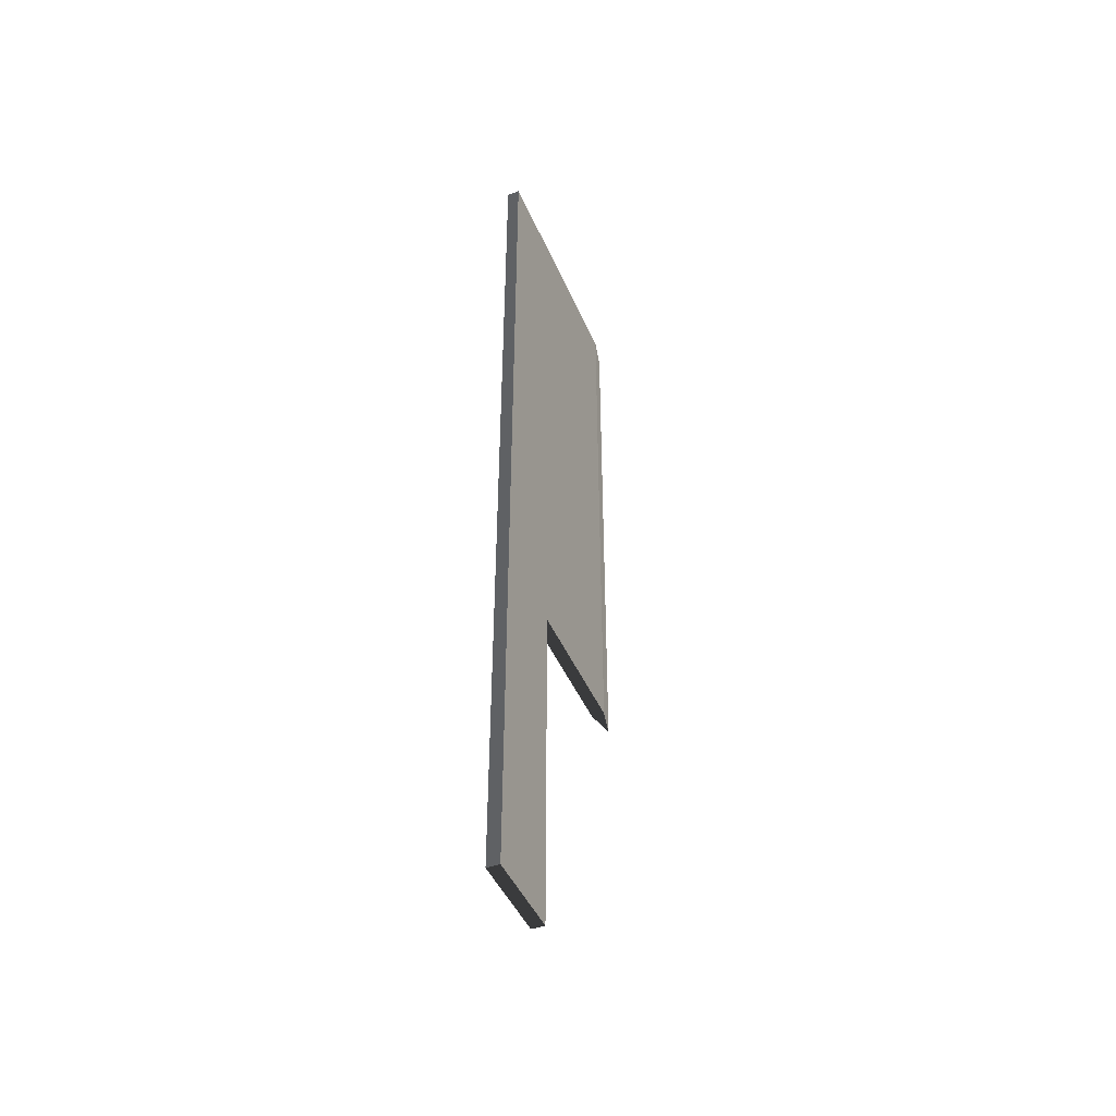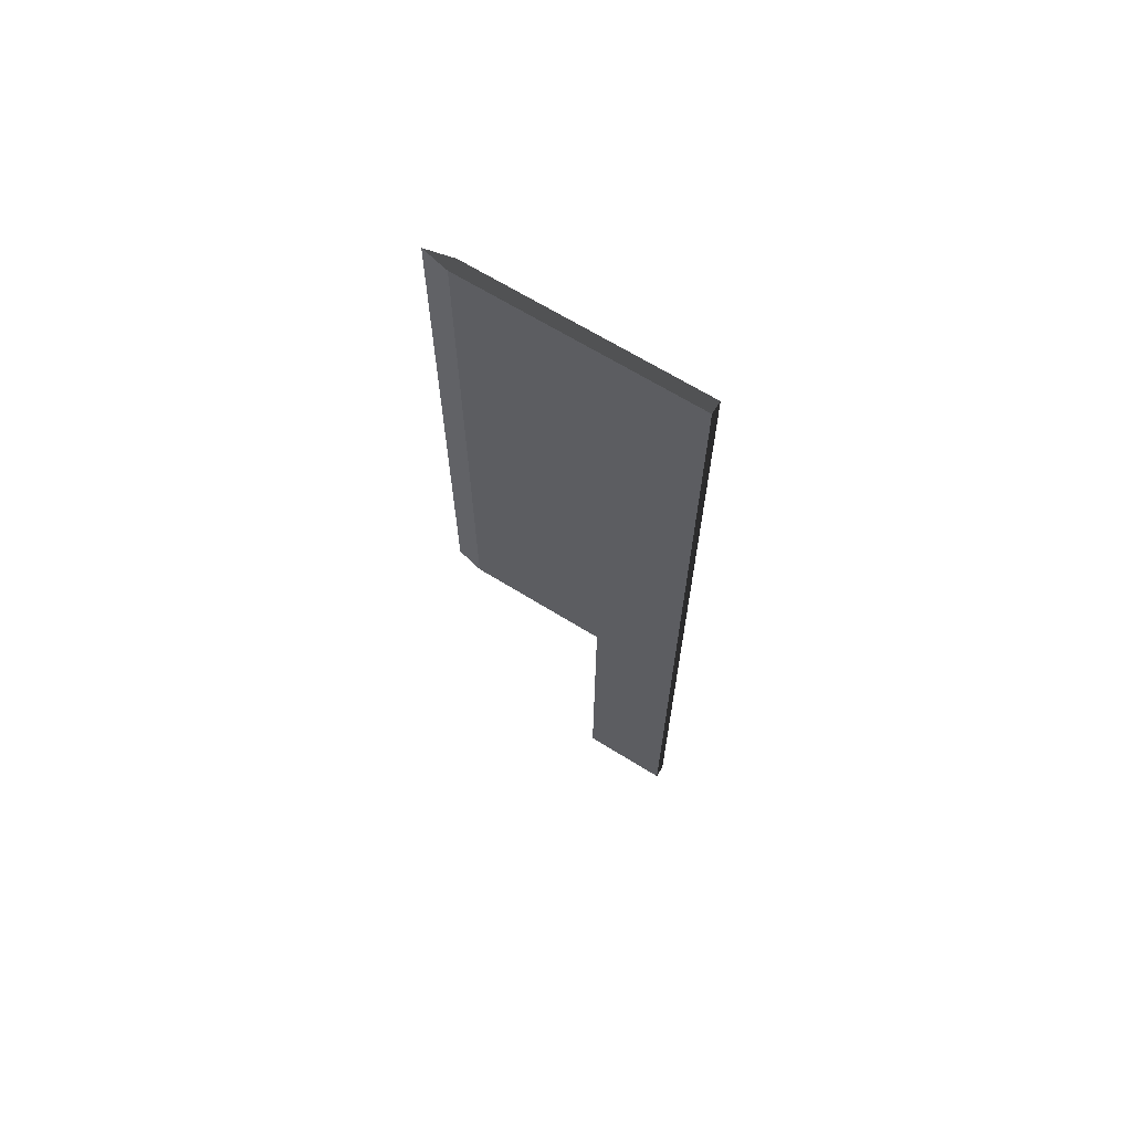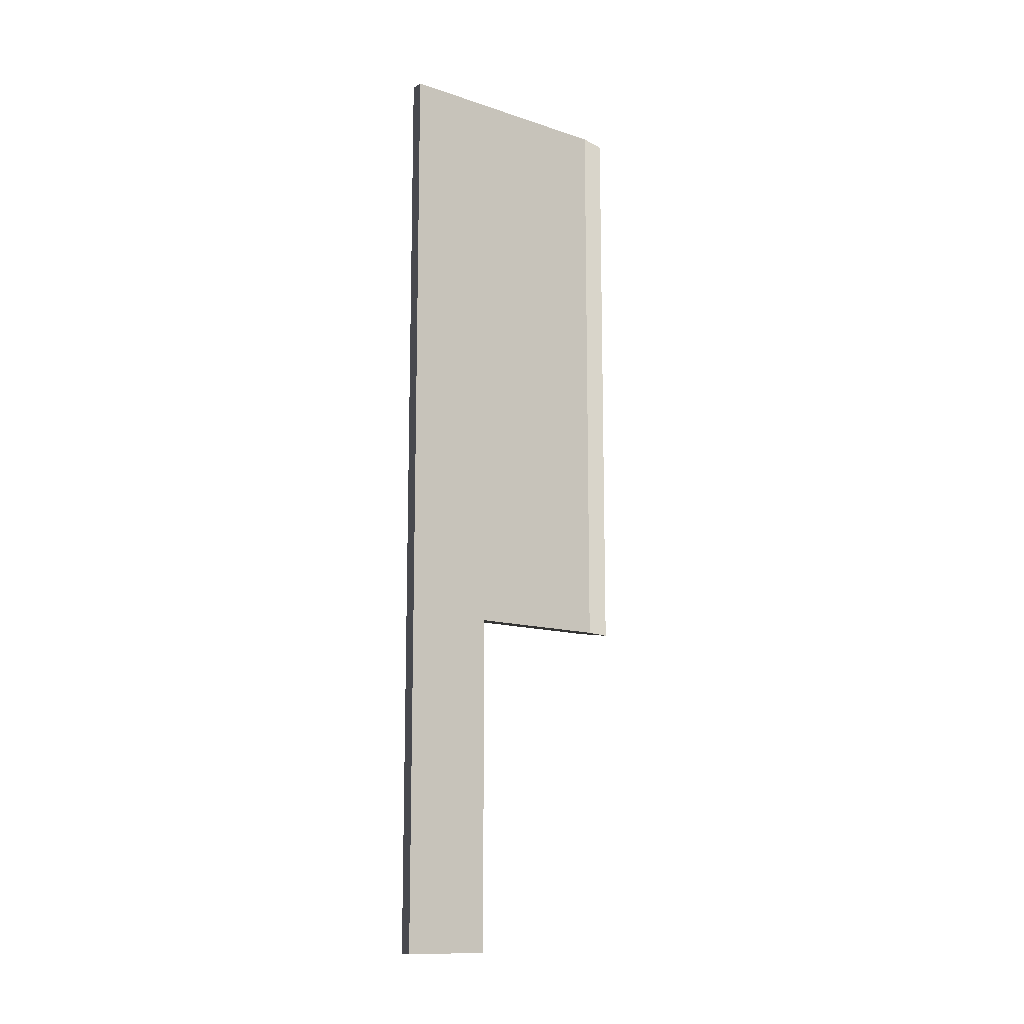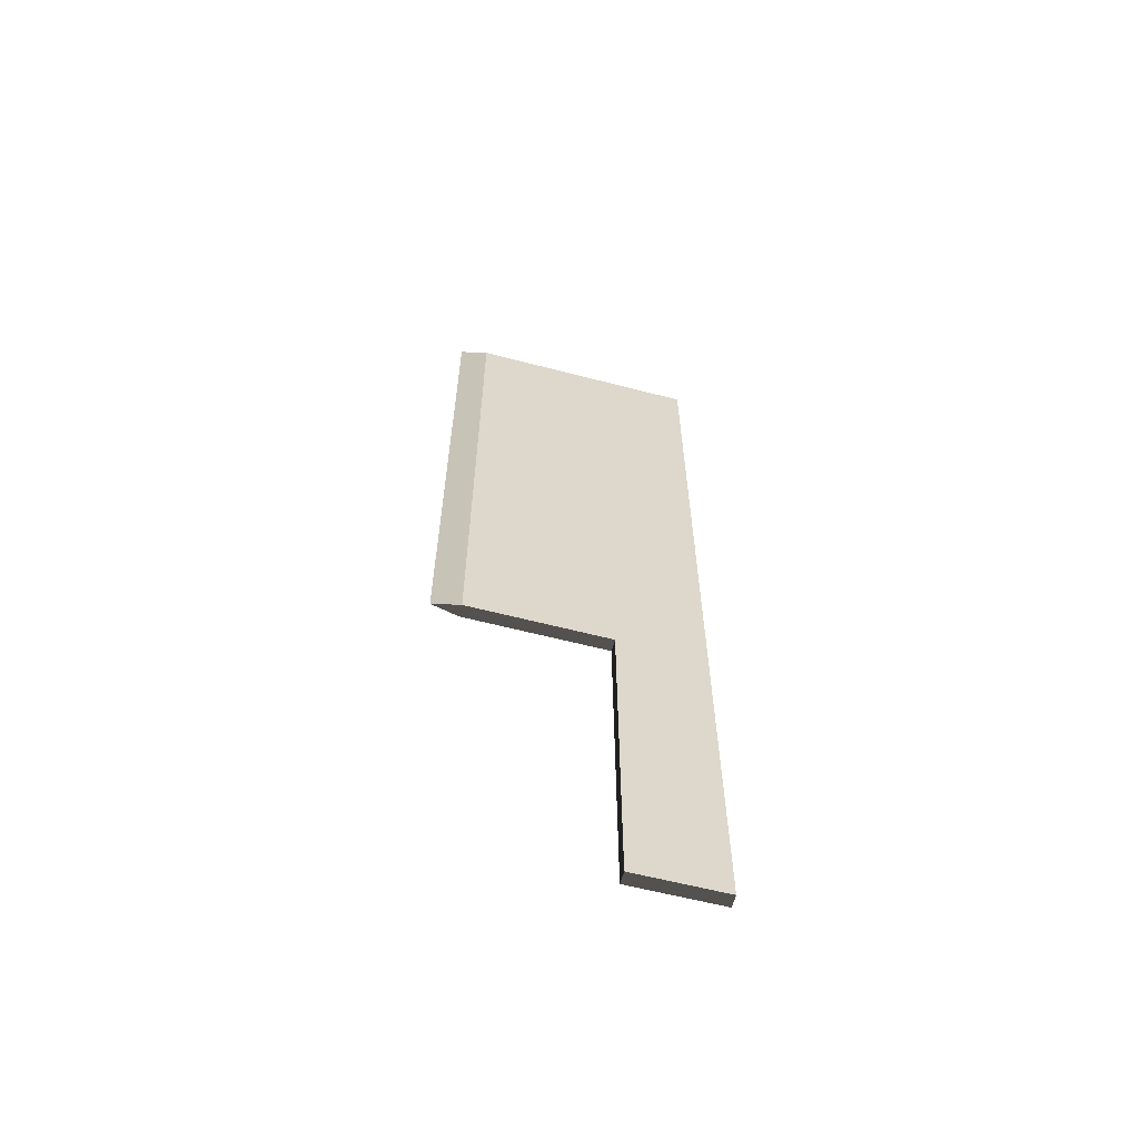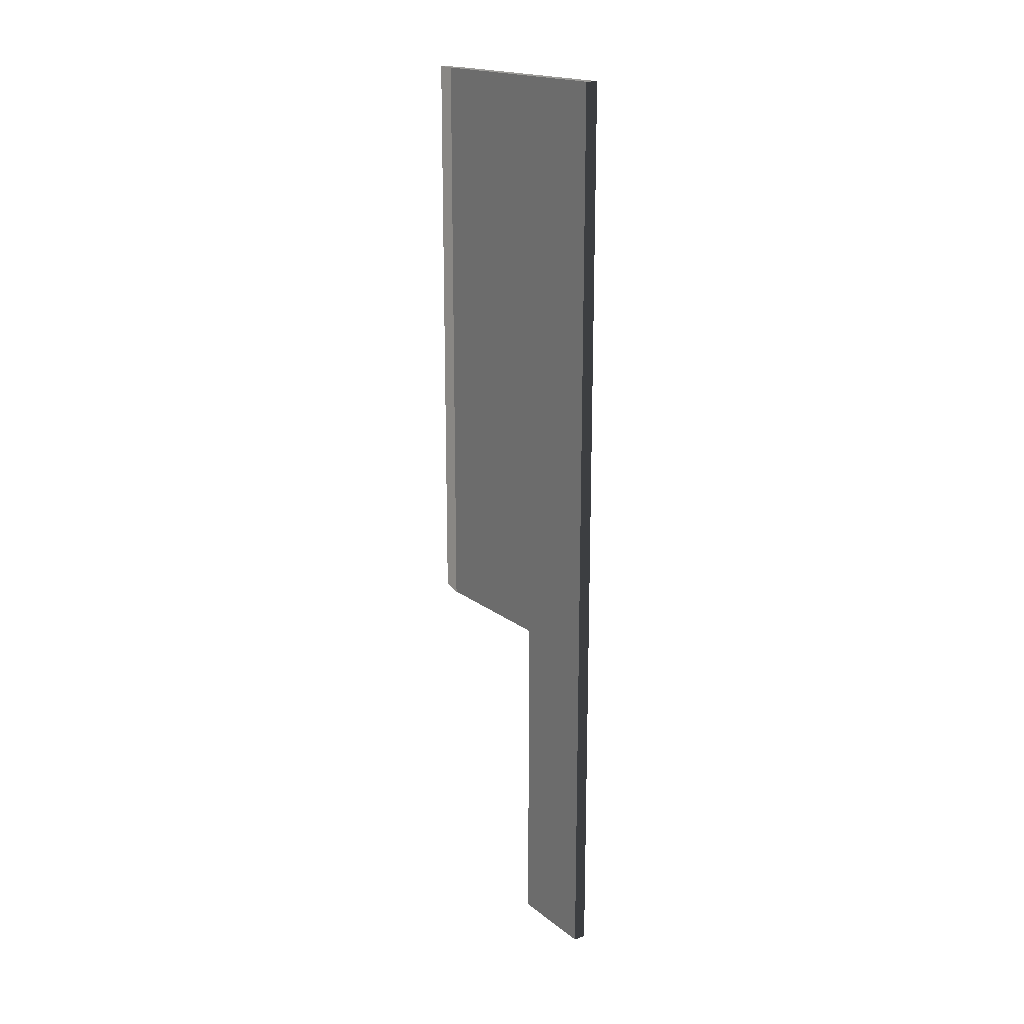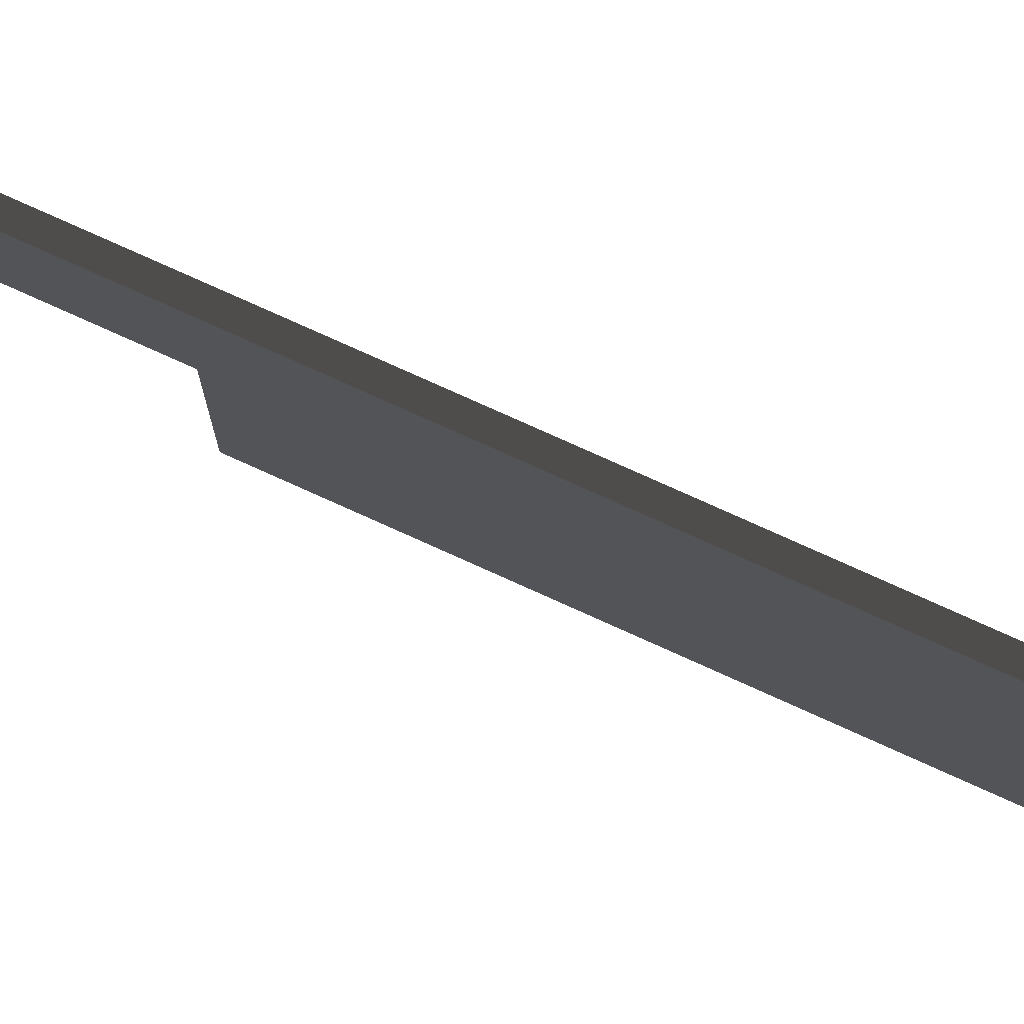
<metadata>
{"format":"obj","ext":"obj","renderer":"f3d","projection":"perspective","resolution":1024,"background":"white","views":[{"elev":-45.4,"azim":-157.5,"up":"+Z"},{"elev":66.9,"azim":121.9,"up":"+Z"},{"elev":-12.7,"azim":-127.4,"up":"+Z"},{"elev":-60.6,"azim":75.1,"up":"+Z"},{"elev":18.4,"azim":145.2,"up":"+Z"},{"elev":78.6,"azim":-65.8,"up":"+Y"}]}
</metadata>
<code>
v -0.000519 -0.004405 0.002106
v -0.000519 -0.006178 0.002198
v -0.000519 -0.004197 0.003045
v -0.000519 -0.00467 0.000102
v -0.000519 -0.006178 -0.0033
v -0.000255 -0.007366 -0.0302
v -0.000519 -0.004225 0.04668
v -0.000519 -0.004225 0.02414
v -0.000519 -0.006178 0.02255
v -0.000519 -0.003959 -0.004422
v -0.000519 -0.006178 -0.03139
v -0.000519 -0.004308 -0.004028
v -0.000519 -0.006178 -0.004424
v 0.000399 -0.01031 -0.01301
v -0.000519 -0.002913 -0.005607
v -0.000519 -0.002554 0.0448
v -0.000519 -0.006178 0.04826
v -0.000519 -0.006178 -0.02859
v -0.000189 -0.007664 -0.02965
v -0.000519 -0.002554 0.02602
v -0.000519 -0.002735 -0.0239
v 0.000147 -0.009173 0.02603
v -0.000373 -0.006835 -0.03117
v -8.8e-05 -0.008118 -0.02995
v -0.000519 -0.001207 0.02814
v -0.000519 -0.001232 -0.02411
v -0.000519 -0.002394 -0.02218
v 7.7e-05 -0.008861 0.02958
v 0.00019 -0.009367 0.02764
v -0.000205 -0.007589 0.04382
v 1.2e-05 -0.008567 -0.03025
v -0.000519 -0.000934 -0.007484
v -0.000519 -0.001207 0.04267
v -0.000519 -0.001135 -0.0292
v -5.2e-05 -0.00828 0.04915
v 6.6e-05 -0.008808 -0.02981
v -0.000519 -0.000719 -0.01132
v -0.000519 -0.000459 -0.009114
v -0.000519 -0.000848 -0.01462
v -0.000519 -0.000218 0.03046
v -0.000519 0.001537 -0.02814
v 0.000834 -0.01227 0.03986
v 0.000307 -0.009896 0.03387
v 0.000834 -0.01227 0.03504
v 0.000286 -0.009798 0.0404
v -3.8e-05 -0.008341 0.043
v 9.7e-05 -0.008949 0.04813
v -0.000519 -0.000218 0.04036
v 0.000297 -0.00985 -0.02793
v -0.000519 0.00237 -0.02448
v 0.000449 -0.01053 -0.02008
v 0.000834 -0.01227 -0.02099
v 0.000834 -0.01227 0.03789
v -0.000519 0.000385 0.03792
v 0.000447 -0.01053 -0.0244
v -0.000519 0.000385 0.0329
v -0.000519 0.003403 -0.02814
v 0.000834 -0.01227 -0.02271
v 0.000834 -0.01227 0.03928
v -0.000519 0.000588 0.03541
v -0.000519 0.006372 -0.02481
v -0.000519 0.002365 -0.03086
v -0.000519 0.007652 -0.0256
v -0.000519 0.00766 -0.0266
v -0.000519 0.003593 -0.02897
v -0.000519 -0.006178 0.0889
v 0.000834 -0.01227 -0.03626
v 0.000834 -0.01227 0.0889
v -0.000519 -0.006178 -0.03626
v -0.000519 0.04389 0.0889
v -0.000519 0.02471 -0.03626
v 0.000834 -0.01227 0.03396
v 0.002187 -0.006178 0.0889
v 0.002187 0.02471 -0.03626
v 0.002187 0.04389 0.0889
v 0.002187 -0.006178 -0.03626
v -0.000519 0.04389 -0.03626
v -0.000519 0.02471 -0.1087
v 0.002187 0.04389 -0.03626
v 0.002187 0.02471 -0.1087
v 0.002187 0.04389 -0.1087
v -0.000519 0.04389 -0.1087
g mesh1_mesh1-geometry
f 1 2 3
f 2 1 4
f 2 4 5
f 5 6 2
f 7 8 9
f 10 11 12
f 12 11 13
f 13 6 5
f 2 6 14
f 15 11 10
f 16 8 7
f 7 9 17
f 13 11 18
f 6 13 18
f 14 6 19
f 16 20 8
f 21 11 15
f 22 17 9
f 23 18 11
f 14 19 24
f 16 25 20
f 26 11 21
f 15 27 21
f 28 22 29
f 17 22 30
f 14 24 31
f 32 27 15
f 33 25 16
f 26 34 11
f 30 22 28
f 30 35 17
f 14 31 36
f 37 32 38
f 32 39 27
f 33 40 25
f 26 41 34
f 42 43 44
f 45 28 43
f 30 28 46
f 35 30 47
f 48 40 33
f 14 36 49
f 32 37 39
f 50 41 26
f 14 51 52
f 45 43 42
f 42 44 53
f 28 45 46
f 54 40 48
f 14 49 55
f 54 56 40
f 50 57 41
f 14 55 51
f 52 51 58
f 42 53 59
f 56 54 60
f 61 57 50
f 62 63 64
f 57 61 65
f 63 62 61
f 61 62 65
g mesh1_mesh1-geometry
f 3 2 1
f 4 1 2
f 2 3 8
f 1 12 3
f 4 12 1
f 5 4 2
f 3 10 8
f 9 2 8
f 10 3 12
f 13 12 4
f 5 13 4
f 2 6 5
f 10 15 8
f 2 9 14
f 9 8 7
f 12 11 10
f 13 11 12
f 5 6 13
f 14 6 2
f 8 15 20
f 10 11 15
f 22 14 9
f 7 8 16
f 17 9 7
f 18 11 13
f 18 13 6
f 19 6 14
f 20 15 25
f 8 20 16
f 15 11 21
f 29 14 22
f 9 17 22
f 7 16 66
f 17 7 66
f 11 18 23
f 23 18 6
f 19 67 6
f 24 19 14
f 15 32 25
f 20 25 16
f 21 11 26
f 21 27 15
f 43 14 29
f 29 22 28
f 30 22 17
f 16 33 66
f 17 66 35
f 23 67 11
f 6 67 23
f 24 67 19
f 31 24 14
f 32 38 25
f 15 27 32
f 16 25 33
f 11 34 26
f 21 26 27
f 44 14 43
f 29 28 43
f 28 22 30
f 17 35 30
f 33 48 66
f 68 35 66
f 69 11 67
f 31 67 24
f 36 31 14
f 40 25 38
f 38 32 37
f 27 39 32
f 25 40 33
f 34 41 26
f 11 69 34
f 27 26 39
f 52 14 44
f 44 43 42
f 43 28 45
f 46 28 30
f 47 30 35
f 48 54 66
f 33 40 48
f 47 35 68
f 66 70 68
f 69 67 71
f 36 67 31
f 49 36 14
f 40 38 56
f 39 37 32
f 37 39 38
f 26 41 50
f 34 69 41
f 39 26 38
f 52 51 14
f 72 52 44
f 42 43 45
f 53 44 42
f 46 45 28
f 30 47 46
f 54 71 66
f 48 40 54
f 45 47 68
f 68 70 73
f 66 71 70
f 71 67 74
f 69 71 62
f 49 67 36
f 55 49 14
f 56 38 60
f 40 56 54
f 41 57 50
f 26 50 38
f 41 69 62
f 51 55 14
f 58 51 52
f 72 68 52
f 44 53 72
f 42 45 68
f 59 53 42
f 45 46 47
f 63 71 54
f 75 73 70
f 73 76 68
f 77 70 71
f 76 74 67
f 71 74 78
f 71 79 74
f 74 79 71
f 64 62 71
f 55 67 49
f 60 38 50
f 60 54 56
f 50 57 61
f 41 62 57
f 51 67 55
f 58 67 51
f 52 76 58
f 52 68 76
f 42 68 72
f 53 59 72
f 59 42 72
f 64 71 63
f 61 63 54
f 75 79 73
f 75 70 79
f 76 73 74
f 77 79 70
f 71 78 77
f 79 71 77
f 77 71 79
f 67 58 76
f 80 78 74
f 79 81 74
f 74 73 79
f 64 63 62
f 50 61 60
f 60 61 54
f 65 61 57
f 65 57 62
f 61 62 63
f 79 77 81
f 82 77 78
f 80 81 78
f 80 74 81
f 65 62 61
f 82 81 77
f 82 78 81
g mesh1_mesh1-geometry
f 8 3 2
f 3 12 1
f 1 12 4
f 8 10 3
f 8 2 9
f 12 3 10
f 4 12 13
f 4 13 5
f 8 15 10
f 14 9 2
f 20 15 8
f 9 14 22
f 25 15 20
f 22 14 29
f 66 16 7
f 66 7 17
f 6 18 23
f 6 67 19
f 25 32 15
f 29 14 43
f 66 33 16
f 35 66 17
f 11 67 23
f 23 67 6
f 19 67 24
f 25 38 32
f 27 26 21
f 43 14 44
f 43 28 29
f 66 48 33
f 66 35 68
f 67 11 69
f 24 67 31
f 38 25 40
f 34 69 11
f 39 26 27
f 44 14 52
f 66 54 48
f 68 35 47
f 68 70 66
f 71 67 69
f 31 67 36
f 56 38 40
f 38 39 37
f 41 69 34
f 38 26 39
f 44 52 72
f 46 47 30
f 66 71 54
f 68 47 45
f 73 70 68
f 70 71 66
f 74 67 71
f 62 71 69
f 36 67 49
f 60 38 56
f 38 50 26
f 62 69 41
f 52 68 72
f 72 53 44
f 68 45 42
f 47 46 45
f 54 71 63
f 70 73 75
f 68 76 73
f 71 70 77
f 67 74 76
f 71 62 64
f 49 67 55
f 50 38 60
f 57 62 41
f 55 67 51
f 51 67 58
f 58 76 52
f 76 68 52
f 72 68 42
f 72 59 53
f 72 42 59
f 63 71 64
f 54 63 61
f 73 79 75
f 79 70 75
f 74 73 76
f 70 79 77
f 76 58 67
f 79 73 74
f 60 61 50
f 54 61 60
f 62 57 65
g mesh1_mesh1-geometry
f 78 74 71
f 77 78 71
f 74 78 80
f 74 81 79
f 81 77 79
f 78 77 82
f 78 81 80
f 81 74 80
f 77 81 82
f 81 78 82

</code>
